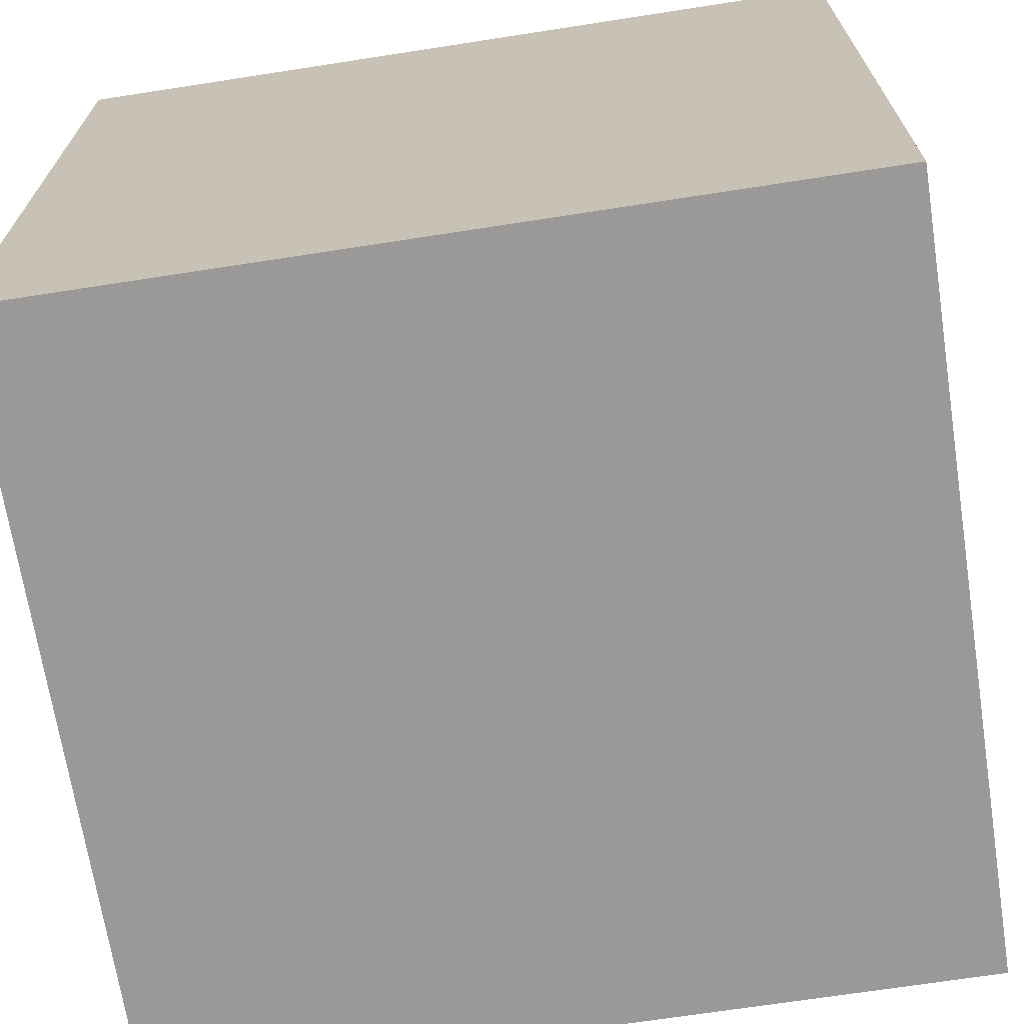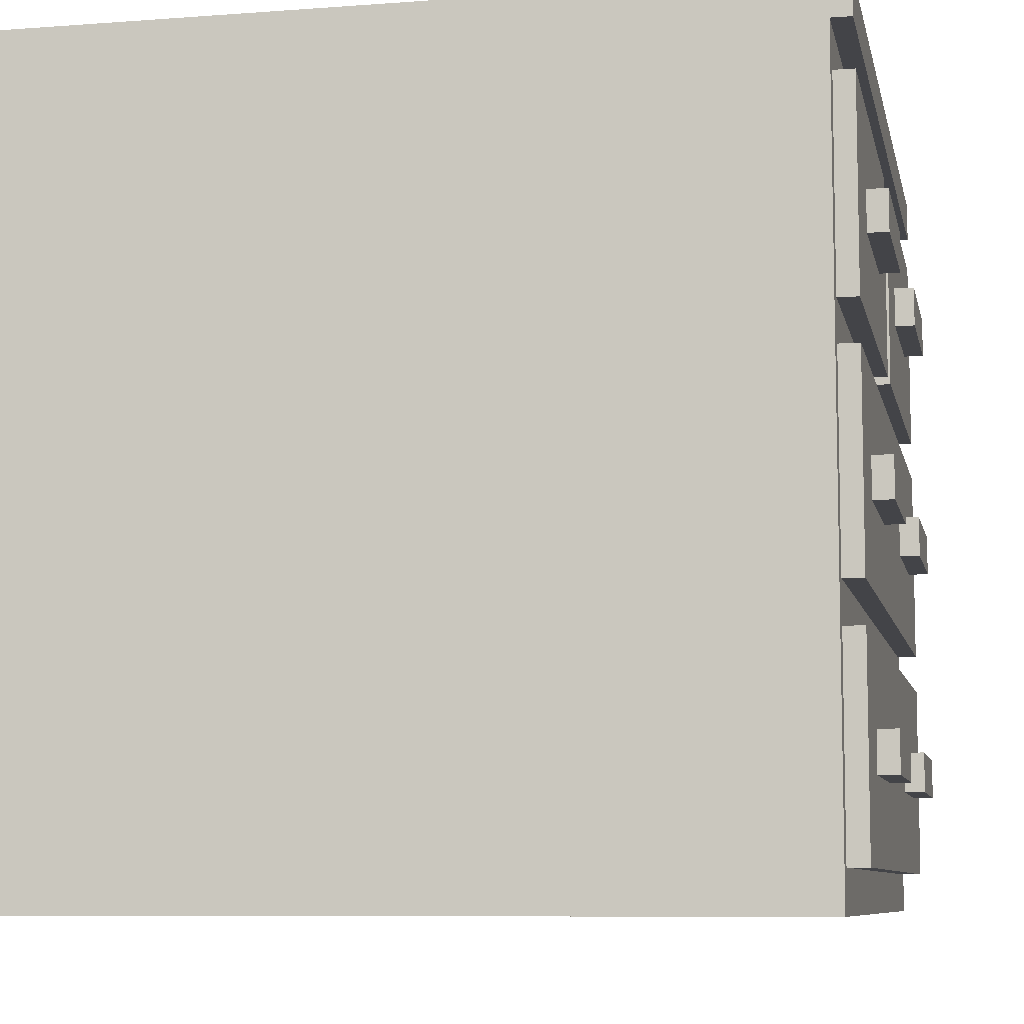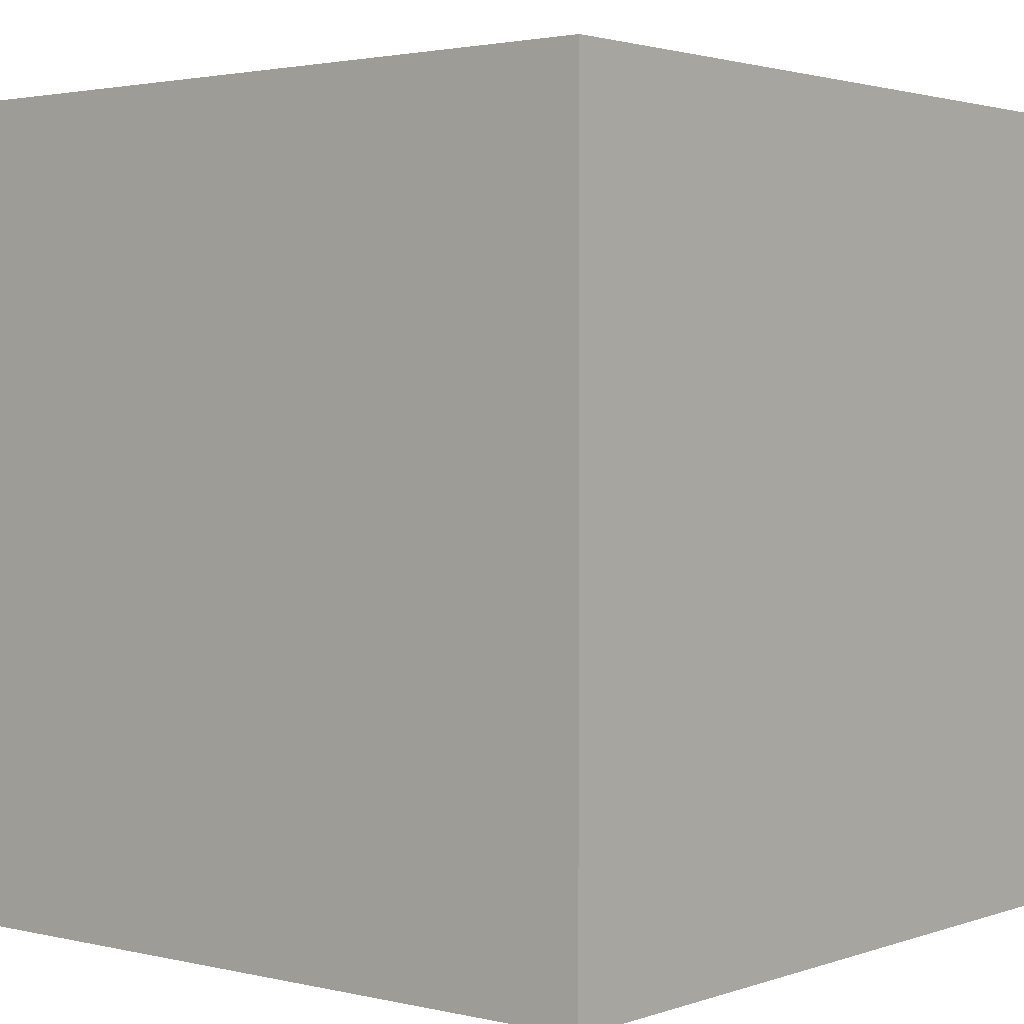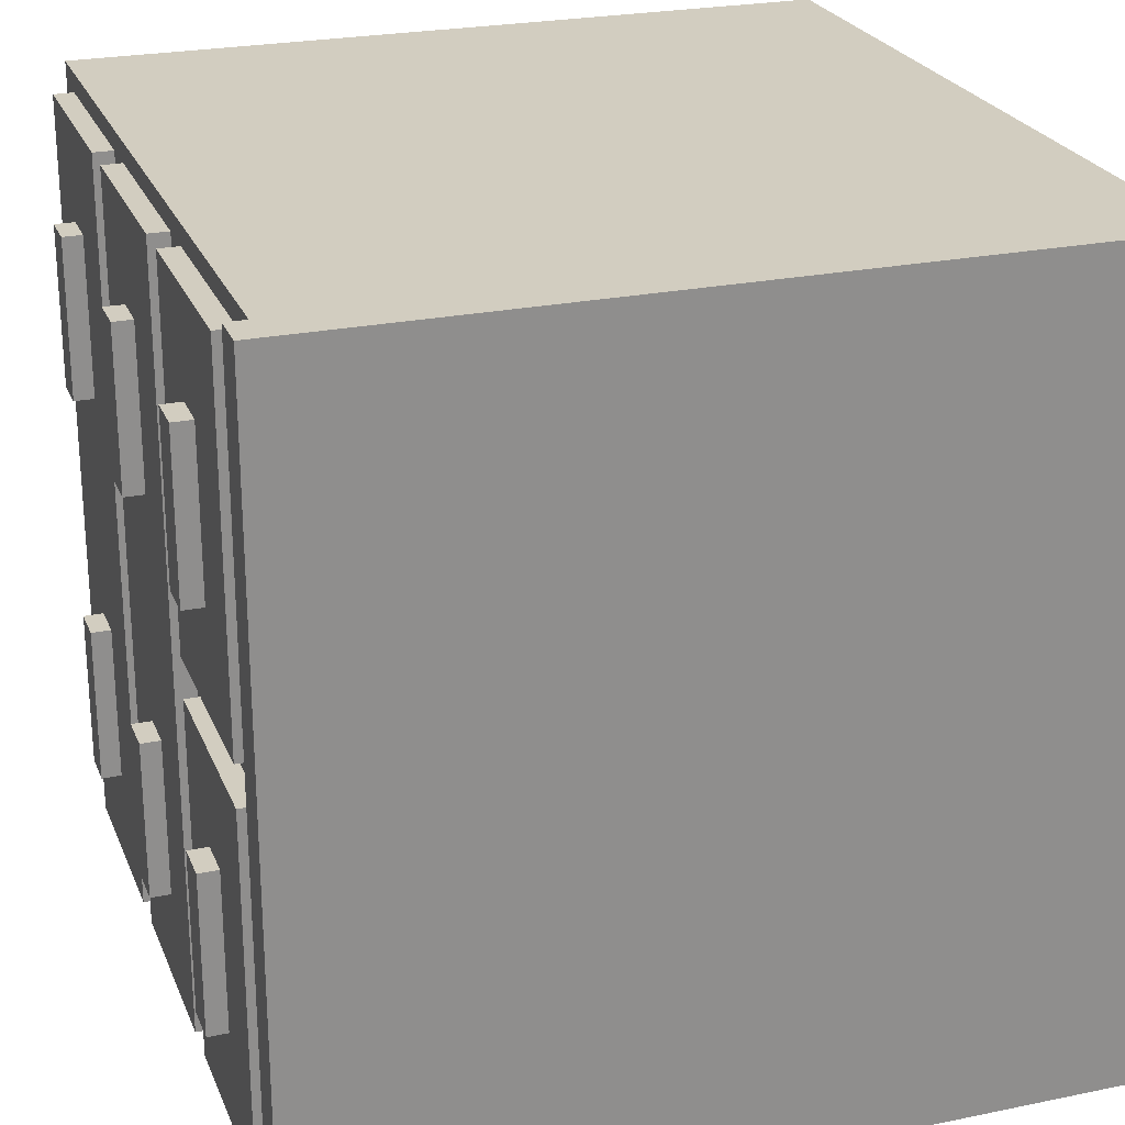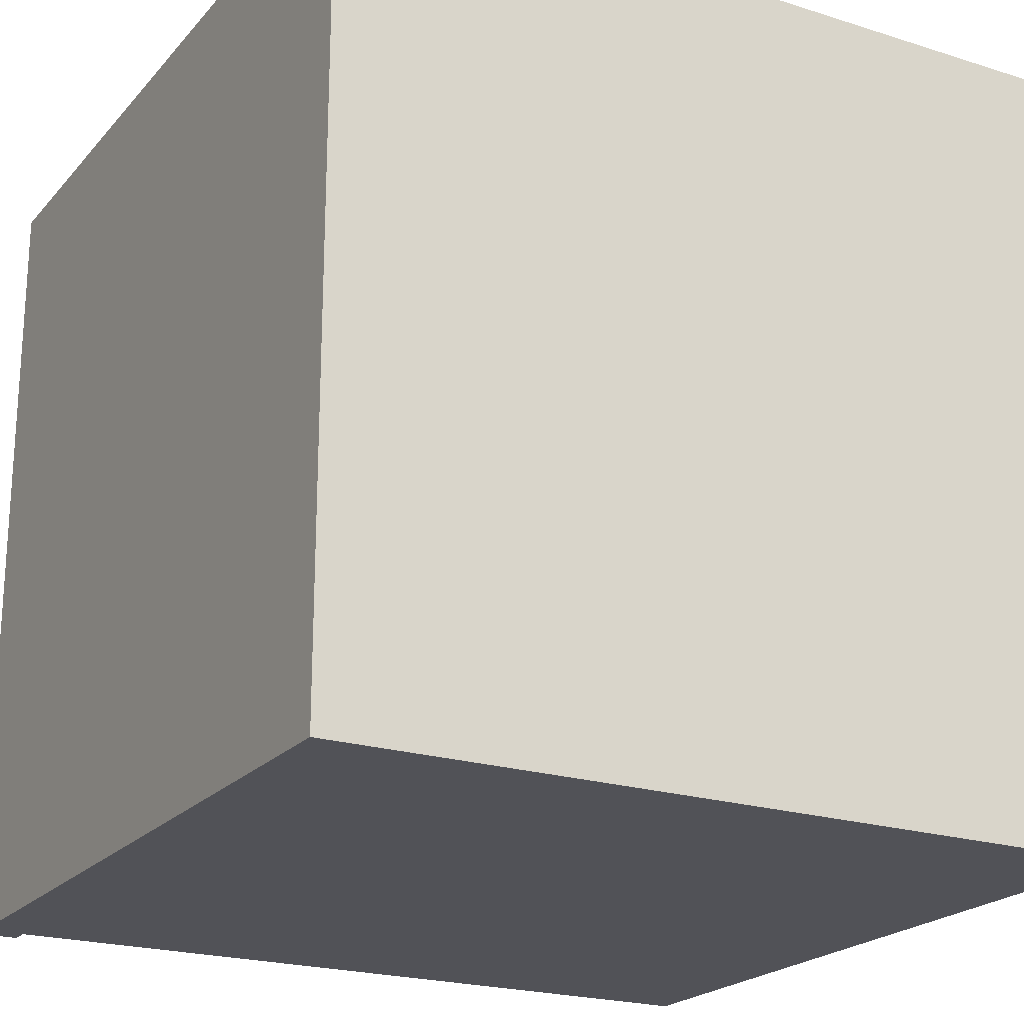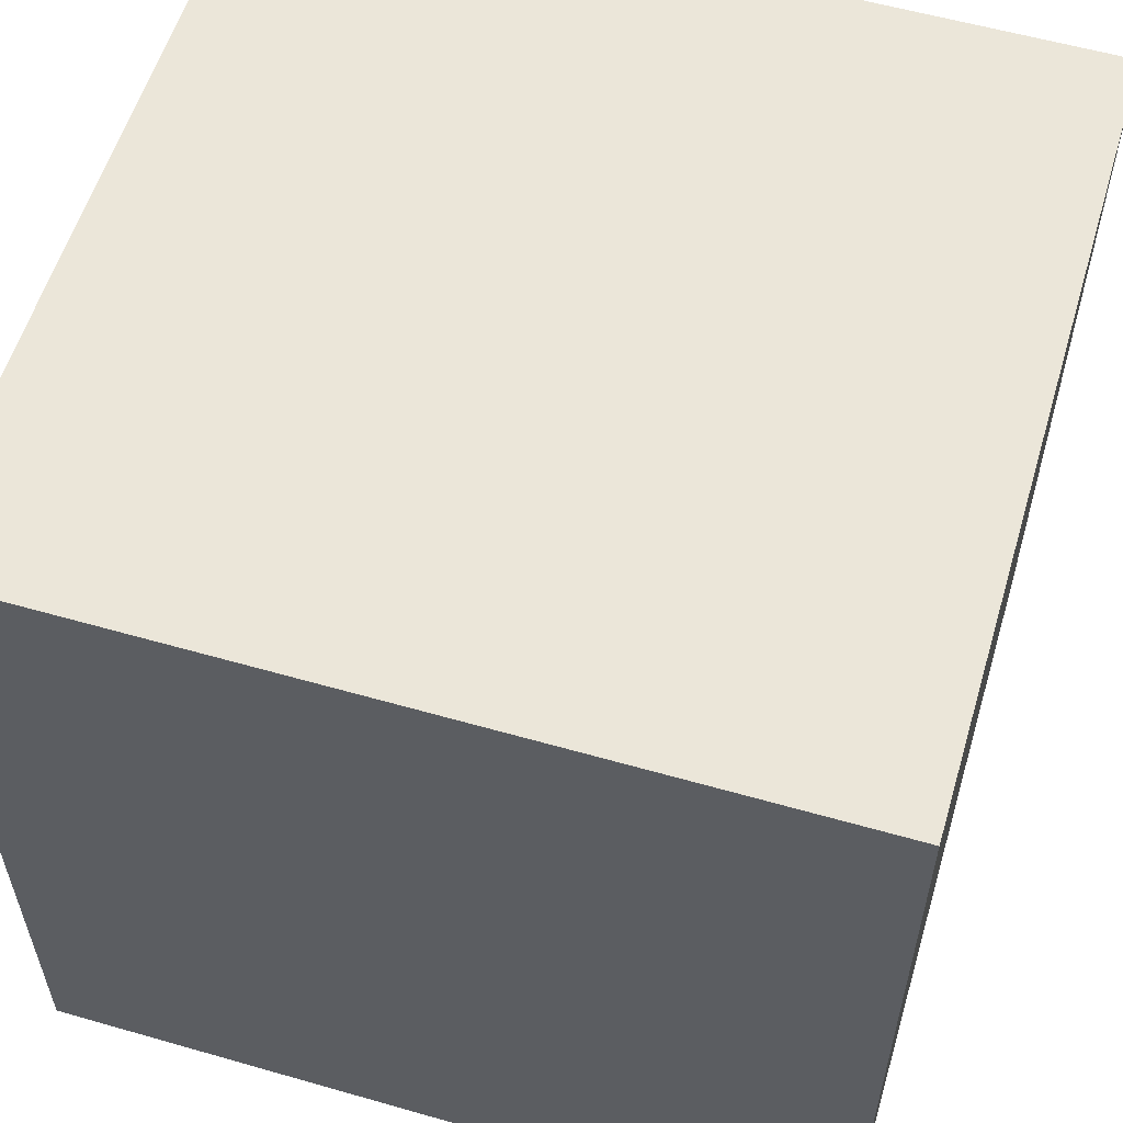
<metadata>
{"format":"obj","ext":"obj","renderer":"f3d","projection":"perspective","resolution":1024,"background":"white","views":[{"elev":-69.0,"azim":-81.2,"up":"+Y"},{"elev":-8.2,"azim":11.7,"up":"+Y"},{"elev":2.2,"azim":-140.4,"up":"+Z"},{"elev":24.5,"azim":161.3,"up":"+Z"},{"elev":-21.6,"azim":-119.2,"up":"+Z"},{"elev":57.3,"azim":-73.4,"up":"+Y"}]}
</metadata>
<code>
g drawer
v -20 0 20
v -20 0 -20
v -20 38 20
v -20 38 -20
v -20 40 20
v -20 40 -20
v 18 0 20
v 18 0 -20
v 18 2 19
v 18 2 -19
v 18 12 19
v 18 12 -19
v 18 14 19
v 18 14 -19
v 18 24 19
v 18 24 -19
v 18 26 19
v 18 26 1
v 18 26 -1
v 18 26 -19
v 18 36 19
v 18 36 1
v 18 36 -1
v 18 36 -19
v 18 38 20
v 18 38 -20
v 19 2 19
v 19 2 -19
v 19 6 14
v 19 6 6
v 19 6 -6
v 19 6 -14
v 19 8 14
v 19 8 6
v 19 8 -6
v 19 8 -14
v 19 12 19
v 19 12 -19
v 19 14 19
v 19 14 -19
v 19 18 14
v 19 18 6
v 19 18 -6
v 19 18 -14
v 19 20 14
v 19 20 6
v 19 20 -6
v 19 20 -14
v 19 24 19
v 19 24 -19
v 19 26 19
v 19 26 1
v 19 26 -1
v 19 26 -19
v 19 30 14
v 19 30 6
v 19 30 -6
v 19 30 -14
v 19 32 14
v 19 32 6
v 19 32 -6
v 19 32 -14
v 19 36 19
v 19 36 1
v 19 36 -1
v 19 36 -19
v 19 38 20
v 19 38 -20
v 19 40 20
v 19 40 -20
v 20 6 14
v 20 6 6
v 20 6 -6
v 20 6 -14
v 20 8 14
v 20 8 6
v 20 8 -6
v 20 8 -14
v 20 18 14
v 20 18 6
v 20 18 -6
v 20 18 -14
v 20 20 14
v 20 20 6
v 20 20 -6
v 20 20 -14
v 20 30 14
v 20 30 6
v 20 30 -6
v 20 30 -14
v 20 32 14
v 20 32 6
v 20 32 -6
v 20 32 -14
v -20 0 20
v -20 38 20
v -20 40 20
v 18 0 20
v 18 38 20
v 19 38 20
v 19 40 20
v 18 2 19
v 18 12 19
v 18 14 19
v 18 24 19
v 18 26 19
v 18 36 19
v 19 2 19
v 19 12 19
v 19 14 19
v 19 24 19
v 19 26 19
v 19 36 19
v 19 6 14
v 19 8 14
v 19 18 14
v 19 20 14
v 19 30 14
v 19 32 14
v 20 6 14
v 20 8 14
v 20 18 14
v 20 20 14
v 20 30 14
v 20 32 14
v 18 26 -1
v 18 36 -1
v 19 26 -1
v 19 36 -1
v 19 6 -6
v 19 8 -6
v 19 18 -6
v 19 20 -6
v 19 30 -6
v 19 32 -6
v 20 6 -6
v 20 8 -6
v 20 18 -6
v 20 20 -6
v 20 30 -6
v 20 32 -6
v 19 6 6
v 19 8 6
v 19 18 6
v 19 20 6
v 19 30 6
v 19 32 6
v 20 6 6
v 20 8 6
v 20 18 6
v 20 20 6
v 20 30 6
v 20 32 6
v 18 26 1
v 18 36 1
v 19 26 1
v 19 36 1
v 19 6 -14
v 19 8 -14
v 19 18 -14
v 19 20 -14
v 19 30 -14
v 19 32 -14
v 20 6 -14
v 20 8 -14
v 20 18 -14
v 20 20 -14
v 20 30 -14
v 20 32 -14
v 18 2 -19
v 18 12 -19
v 18 14 -19
v 18 24 -19
v 18 26 -19
v 18 36 -19
v 19 2 -19
v 19 12 -19
v 19 14 -19
v 19 24 -19
v 19 26 -19
v 19 36 -19
v -20 0 -20
v -20 38 -20
v -20 40 -20
v 18 0 -20
v 18 38 -20
v 19 38 -20
v 19 40 -20
v -20 0 20
v 18 0 20
v -20 0 -20
v 18 0 -20
v 18 2 19
v 19 2 19
v 18 2 -19
v 19 2 -19
v 19 6 14
v 20 6 14
v 19 6 6
v 20 6 6
v 19 6 -6
v 20 6 -6
v 19 6 -14
v 20 6 -14
v 18 14 19
v 19 14 19
v 18 14 -19
v 19 14 -19
v 19 18 14
v 20 18 14
v 19 18 6
v 20 18 6
v 19 18 -6
v 20 18 -6
v 19 18 -14
v 20 18 -14
v 18 26 19
v 19 26 19
v 18 26 1
v 19 26 1
v 18 26 -1
v 19 26 -1
v 18 26 -19
v 19 26 -19
v 19 30 14
v 20 30 14
v 19 30 6
v 20 30 6
v 19 30 -6
v 20 30 -6
v 19 30 -14
v 20 30 -14
v 18 38 20
v 19 38 20
v 18 38 -20
v 19 38 -20
v 19 8 14
v 20 8 14
v 19 8 6
v 20 8 6
v 19 8 -6
v 20 8 -6
v 19 8 -14
v 20 8 -14
v 18 12 19
v 19 12 19
v 18 12 -19
v 19 12 -19
v 19 20 14
v 20 20 14
v 19 20 6
v 20 20 6
v 19 20 -6
v 20 20 -6
v 19 20 -14
v 20 20 -14
v 18 24 19
v 19 24 19
v 18 24 -19
v 19 24 -19
v 19 32 14
v 20 32 14
v 19 32 6
v 20 32 6
v 19 32 -6
v 20 32 -6
v 19 32 -14
v 20 32 -14
v 18 36 19
v 19 36 19
v 18 36 1
v 19 36 1
v 18 36 -1
v 19 36 -1
v 18 36 -19
v 19 36 -19
v -20 40 20
v 19 40 20
v -20 40 -20
v 19 40 -20
f 3 2 1
f 4 2 3
f 5 4 3
f 6 4 5
f 7 8 9
f 9 8 10
f 7 9 11
f 10 8 12
f 7 11 13
f 11 12 13
f 12 8 14
f 13 12 14
f 7 13 15
f 14 8 16
f 7 15 17
f 15 16 17
f 17 16 18
f 18 16 19
f 16 8 20
f 19 16 20
f 7 17 21
f 18 19 22
f 22 19 23
f 20 8 24
f 7 21 25
f 23 24 25
f 22 23 25
f 21 22 25
f 24 8 26
f 25 24 26
f 27 28 29
f 29 28 30
f 30 28 31
f 31 28 32
f 27 29 33
f 30 31 34
f 34 31 35
f 32 28 36
f 34 35 37
f 35 36 37
f 27 33 37
f 33 34 37
f 36 28 38
f 37 36 38
f 39 40 41
f 41 40 42
f 42 40 43
f 43 40 44
f 39 41 45
f 42 43 46
f 46 43 47
f 44 40 48
f 46 47 49
f 47 48 49
f 39 45 49
f 45 46 49
f 48 40 50
f 49 48 50
f 51 52 55
f 55 52 56
f 53 54 57
f 57 54 58
f 51 55 59
f 56 52 60
f 53 57 61
f 58 54 62
f 51 59 63
f 59 60 63
f 60 52 64
f 63 60 64
f 61 62 65
f 53 61 65
f 62 54 66
f 65 62 66
f 67 68 69
f 69 68 70
f 71 72 75
f 75 72 76
f 73 74 77
f 77 74 78
f 79 80 83
f 83 80 84
f 81 82 85
f 85 82 86
f 87 88 91
f 91 88 92
f 89 90 93
f 93 90 94
f 98 96 95
f 99 97 96
f 99 96 98
f 100 97 99
f 101 97 100
f 108 103 102
f 109 103 108
f 110 105 104
f 111 105 110
f 112 107 106
f 113 107 112
f 120 115 114
f 121 115 120
f 122 117 116
f 123 117 122
f 124 119 118
f 125 119 124
f 128 127 126
f 129 127 128
f 136 131 130
f 137 131 136
f 138 133 132
f 139 133 138
f 140 135 134
f 141 135 140
f 142 143 148
f 148 143 149
f 144 145 150
f 150 145 151
f 146 147 152
f 152 147 153
f 154 155 156
f 156 155 157
f 158 159 164
f 164 159 165
f 160 161 166
f 166 161 167
f 162 163 168
f 168 163 169
f 170 171 176
f 176 171 177
f 172 173 178
f 178 173 179
f 174 175 180
f 180 175 181
f 182 183 185
f 183 184 186
f 185 183 186
f 186 184 187
f 187 184 188
f 191 190 189
f 192 190 191
f 195 194 193
f 196 194 195
f 199 198 197
f 200 198 199
f 203 202 201
f 204 202 203
f 207 206 205
f 208 206 207
f 211 210 209
f 212 210 211
f 215 214 213
f 216 214 215
f 219 218 217
f 220 218 219
f 223 222 221
f 224 222 223
f 227 226 225
f 228 226 227
f 231 230 229
f 232 230 231
f 235 234 233
f 236 234 235
f 237 238 239
f 239 238 240
f 241 242 243
f 243 242 244
f 245 246 247
f 247 246 248
f 249 250 251
f 251 250 252
f 253 254 255
f 255 254 256
f 257 258 259
f 259 258 260
f 261 262 263
f 263 262 264
f 265 266 267
f 267 266 268
f 269 270 271
f 271 270 272
f 273 274 275
f 275 274 276
f 277 278 279
f 279 278 280

</code>
